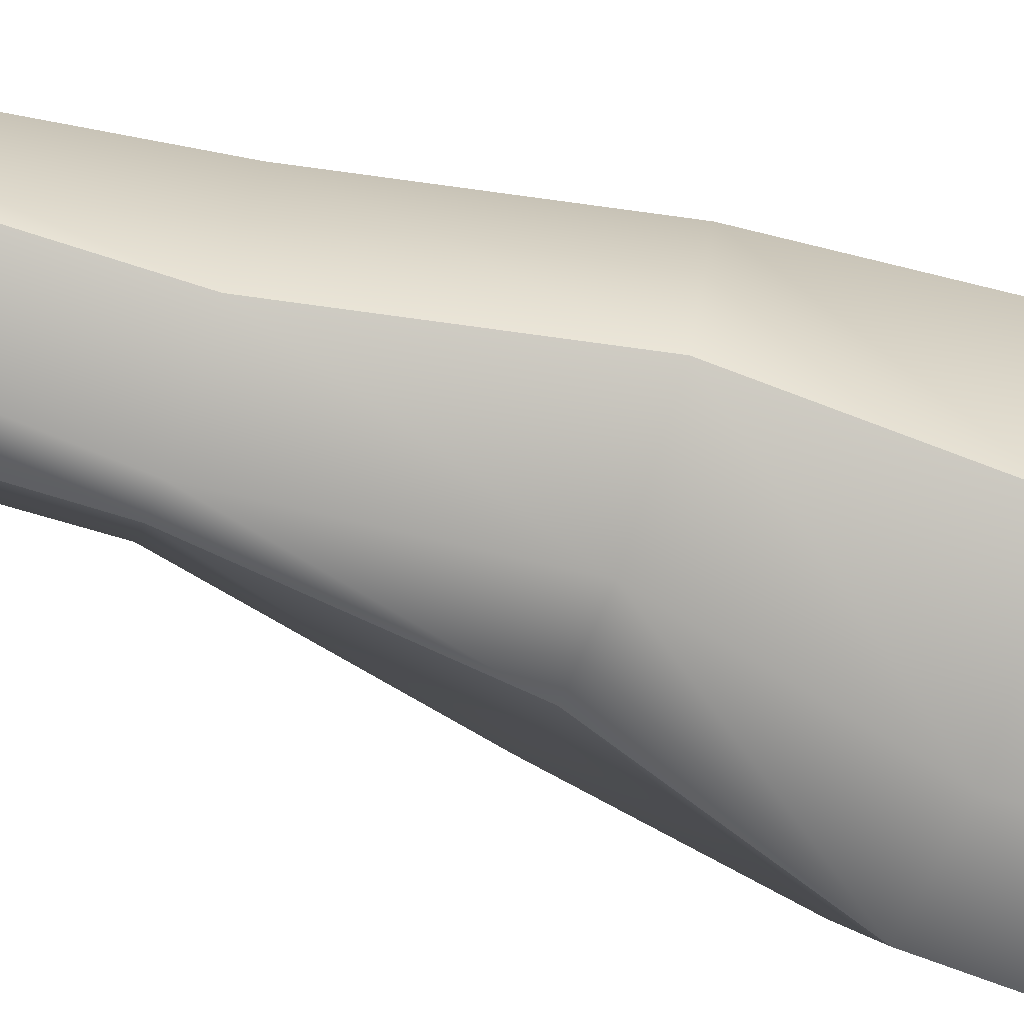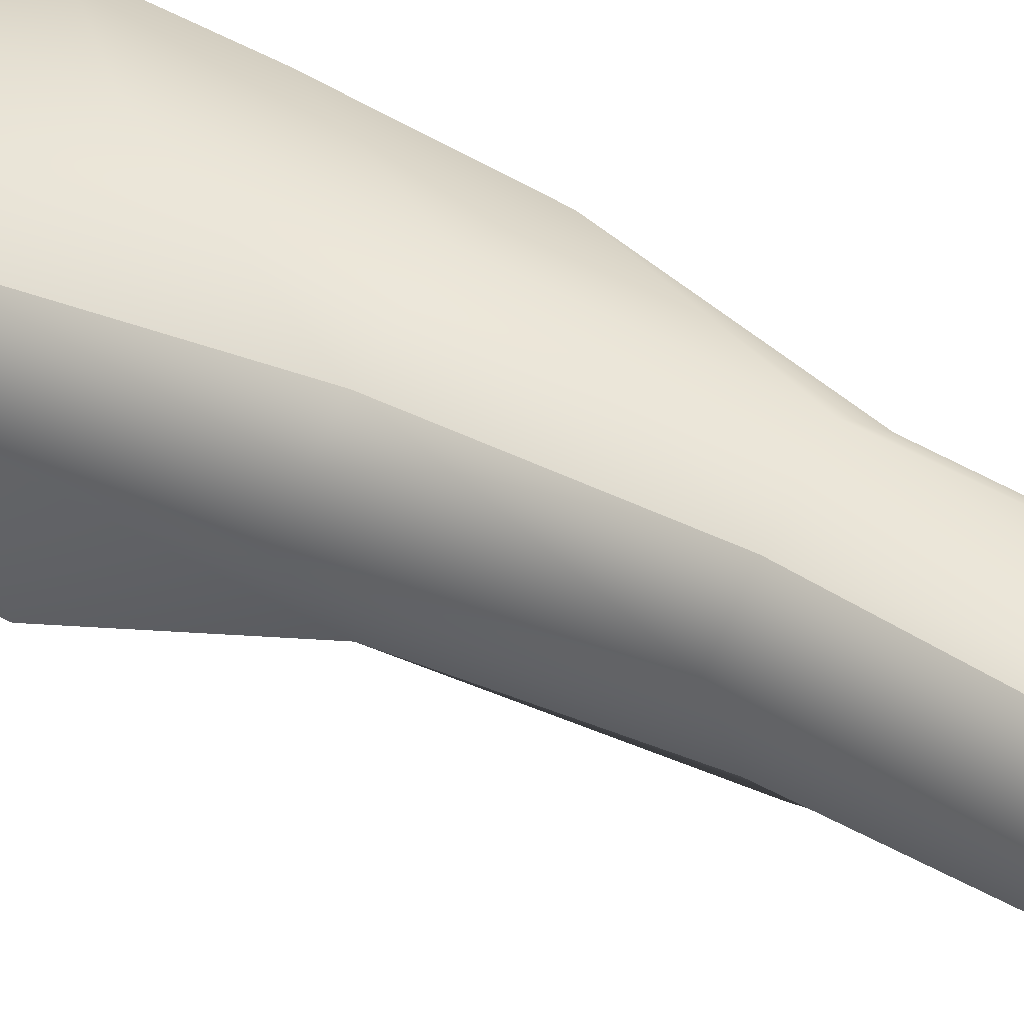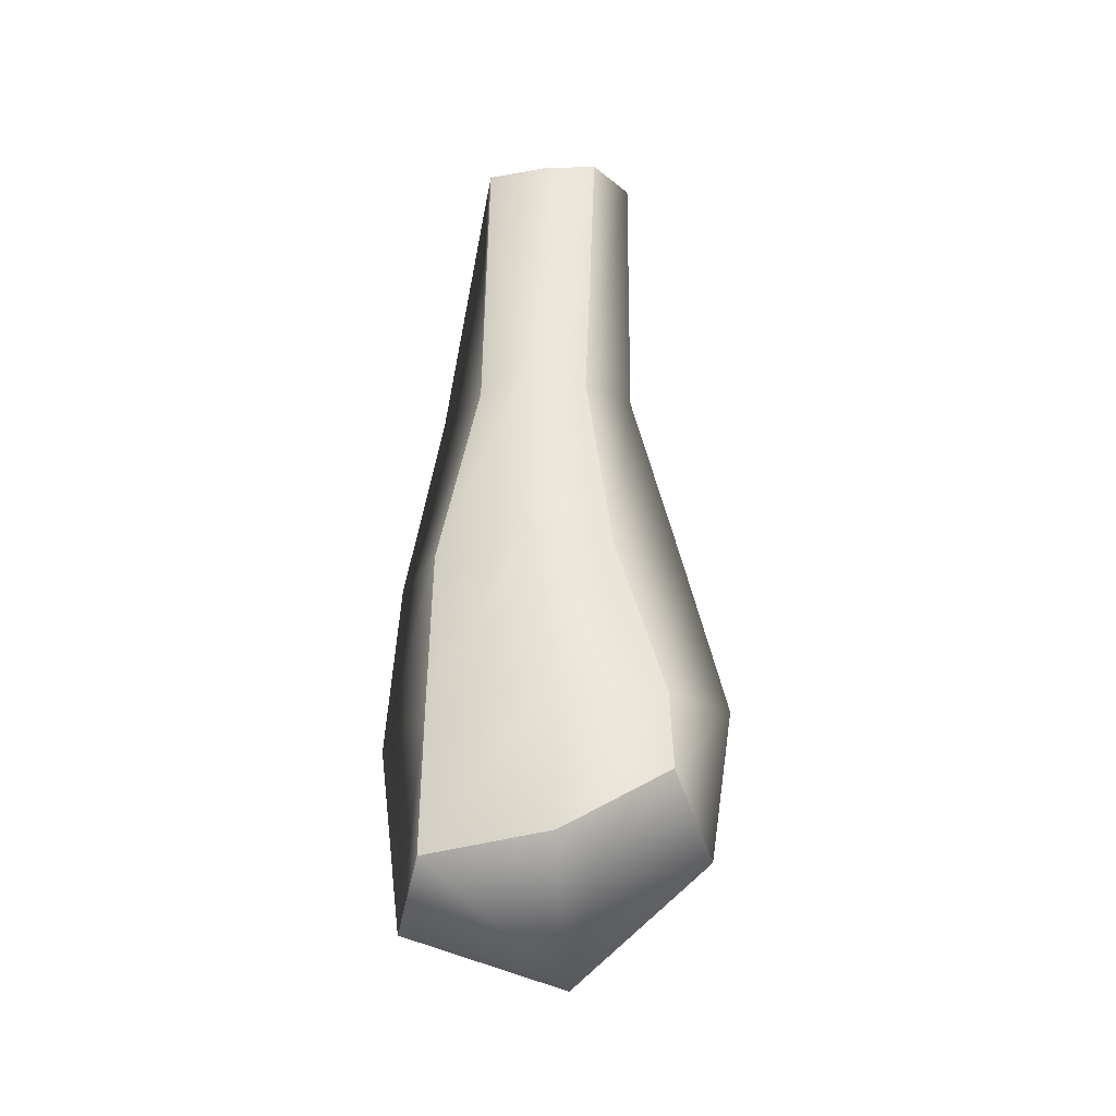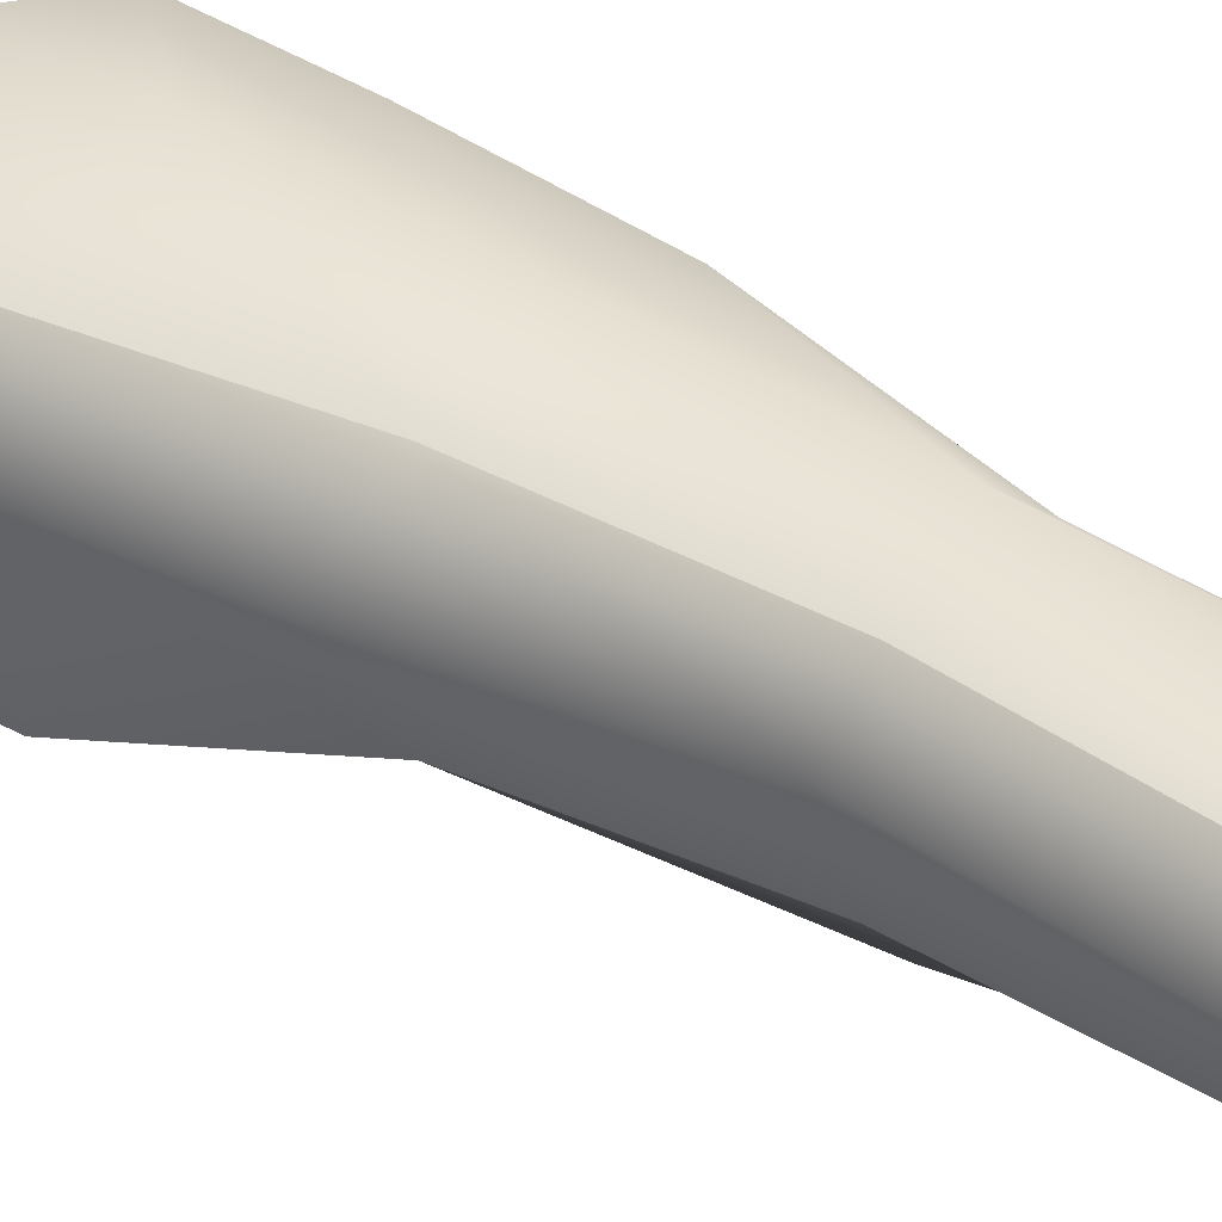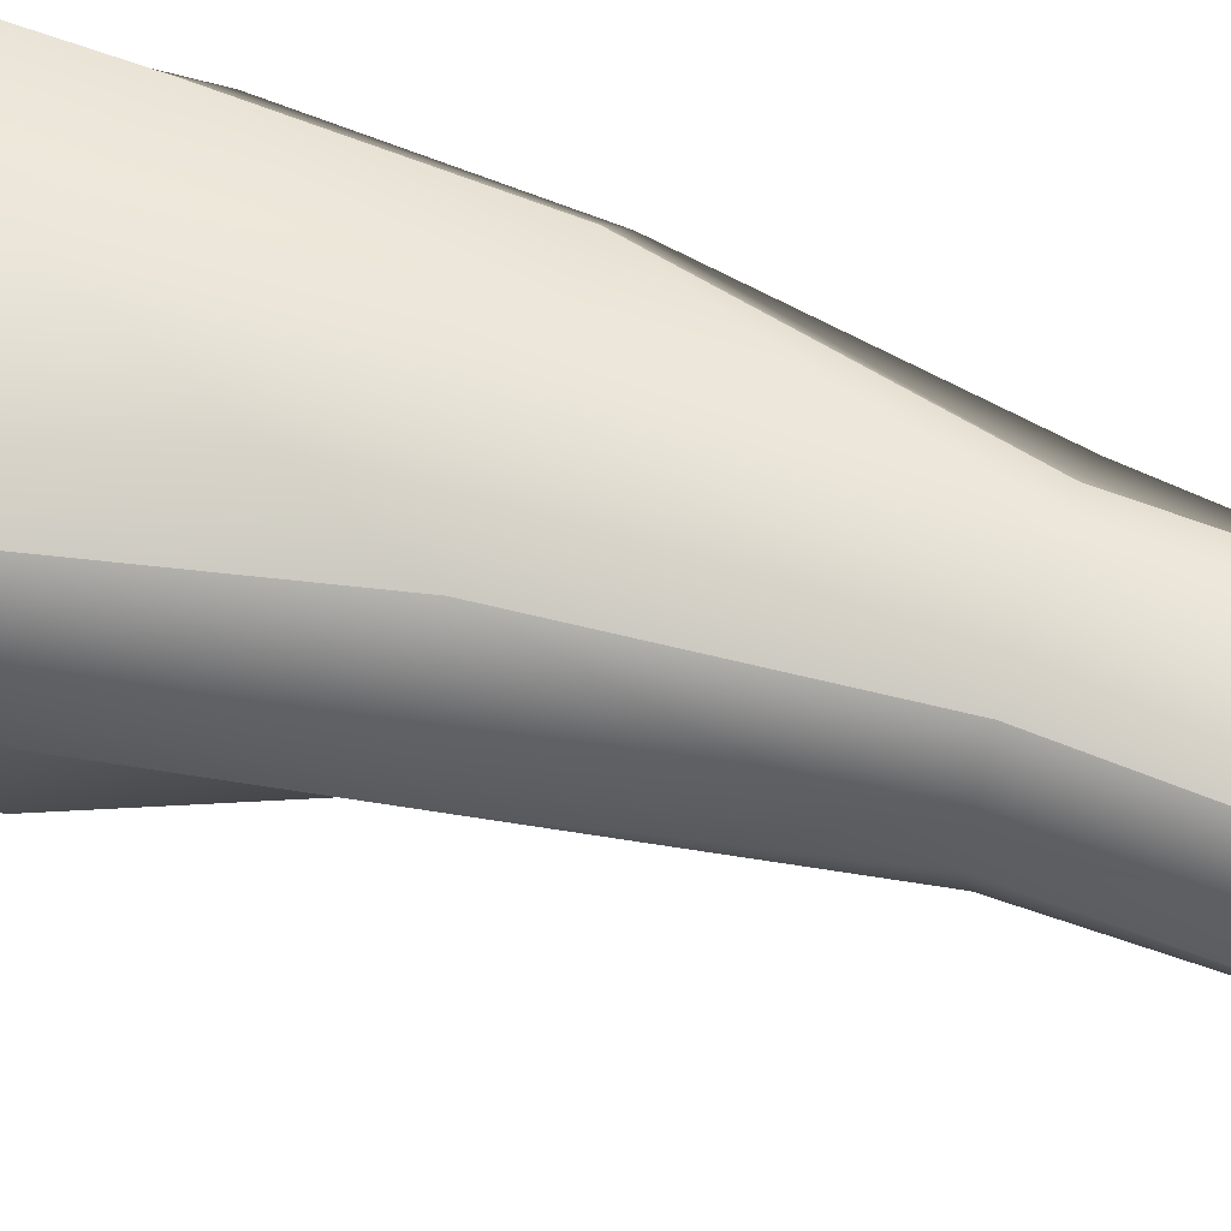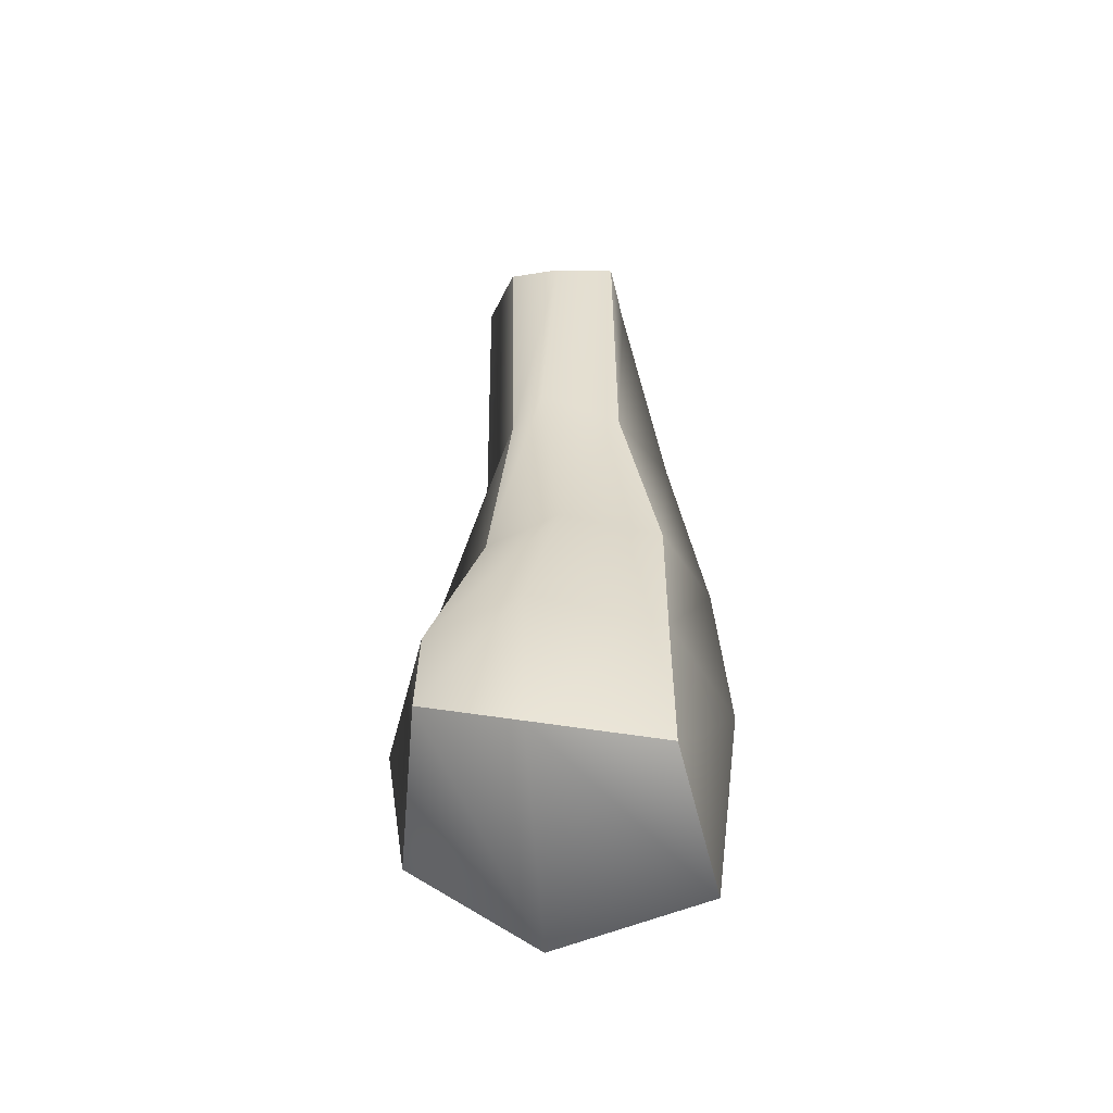
<metadata>
{"format":"obj","ext":"obj","renderer":"f3d","projection":"perspective","resolution":1024,"background":"white","views":[{"elev":-73.2,"azim":-107.8,"up":"+Z"},{"elev":38.7,"azim":127.0,"up":"+Z"},{"elev":-32.4,"azim":5.6,"up":"+Y"},{"elev":34.0,"azim":131.2,"up":"+Z"},{"elev":59.6,"azim":110.1,"up":"+Z"},{"elev":-48.9,"azim":-174.9,"up":"+Y"}]}
</metadata>
<code>
g default
v 4.542 31.2 -23.14
v 4.494 31.2 -19.44
v 11.56 1.968 -25.71
v 11.45 2.299 -17.87
v 12.56 -0.2263 -20.07
v 4.191 31.19 -20.54
v 8.9 31.31 -19.32
v 10.17 31.34 -21.07
v 8.982 31.31 -23.16
v 6.833 31.26 -19.15
v 6.843 31.26 -20.54
v 6.965 31.26 -23.37
v 7.697 -0.3487 -27.07
v 7.618 -4.427 -20.51
v 7.563 -0.3487 -16.61
v 2.87 -0.4676 -25.83
v 1.83 -2.355 -20.21
v 2.77 -0.4676 -17.98
v 10.12 19.57 -20.39
v 8.71 19.53 -23.62
v 7.396 19.5 -25.12
v 4.435 19.43 -23.6
v 2.67 19.38 -20.89
v 4.364 19.43 -19.01
v 6.334 19.47 -17.46
v 8.481 19.53 -18.93
v 11.94 11.89 -20.23
v 9.573 11.83 -23.98
v 6.694 11.76 -25.36
v 2.953 11.67 -24.07
v 1.319 11.63 -20.81
v 2.882 11.67 -18.52
v 6.585 11.76 -17.15
v 9.485 11.83 -18.46
v 13.41 5.332 -19.78
v 11.43 5.282 -25.62
v 7.715 5.189 -27.5
v 2.927 5.071 -25.73
v 0.8166 5.021 -21.02
v 2.829 5.071 -18.09
v 7.57 5.189 -16.19
v 11.34 5.282 -17.98
g obj_pillar_1
f 22 23 6 1
f 9 8 19 20
f 8 7 26 19
f 6 23 24 2
f 8 11 10 7
f 12 11 8 9
f 20 21 12 9
f 3 5 14 13
f 15 14 5 4
f 10 25 26 7
f 11 6 2 10
f 1 6 11 12
f 21 22 1 12
f 13 14 17 16
f 18 17 14 15
f 2 24 25 10
f 19 26 34 27
f 20 19 27 28
f 28 29 21 20
f 29 30 22 21
f 30 31 23 22
f 24 23 31 32
f 25 24 32 33
f 26 25 33 34
f 27 34 42 35
f 28 27 35 36
f 36 37 29 28
f 37 38 30 29
f 38 39 31 30
f 32 31 39 40
f 33 32 40 41
f 34 33 41 42
f 35 42 4 5
f 36 35 5 3
f 3 13 37 36
f 13 16 38 37
f 16 17 39 38
f 40 39 17 18
f 41 40 18 15
f 42 41 15 4

</code>
